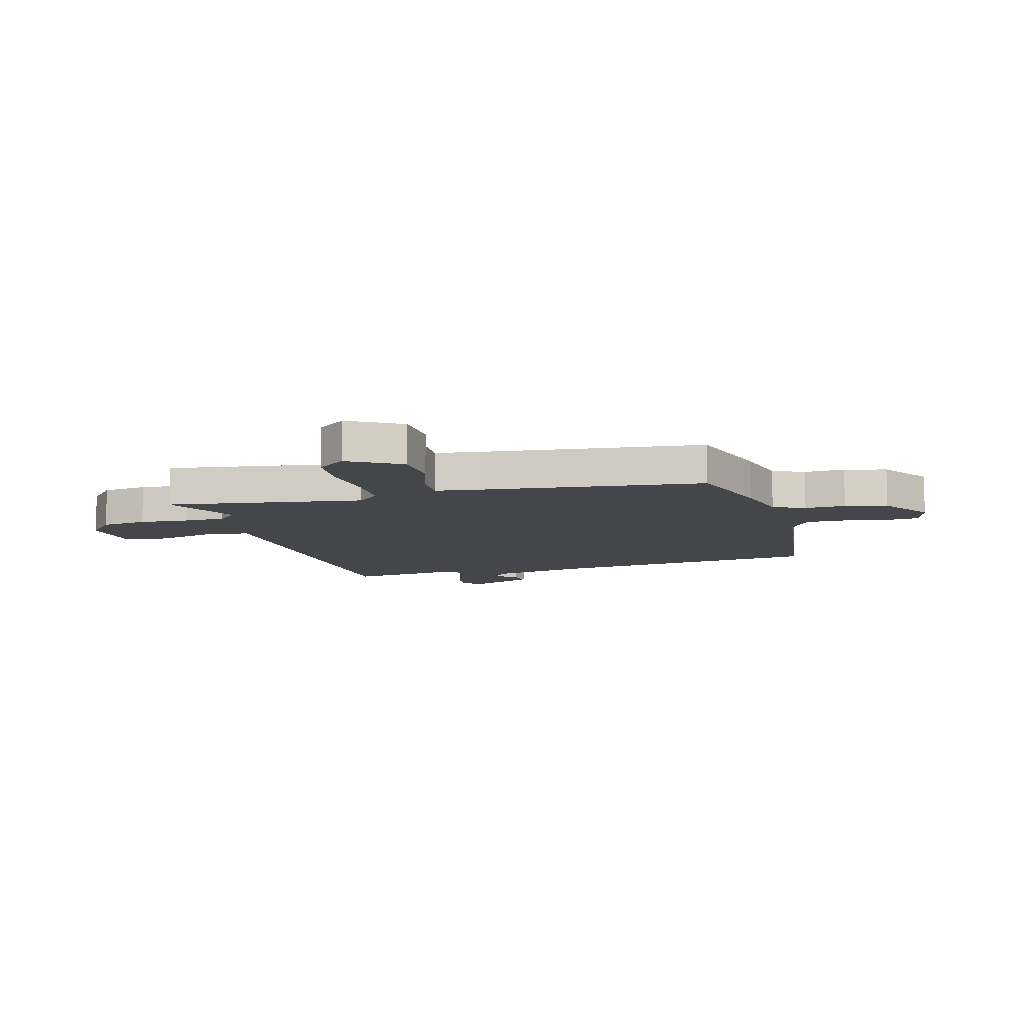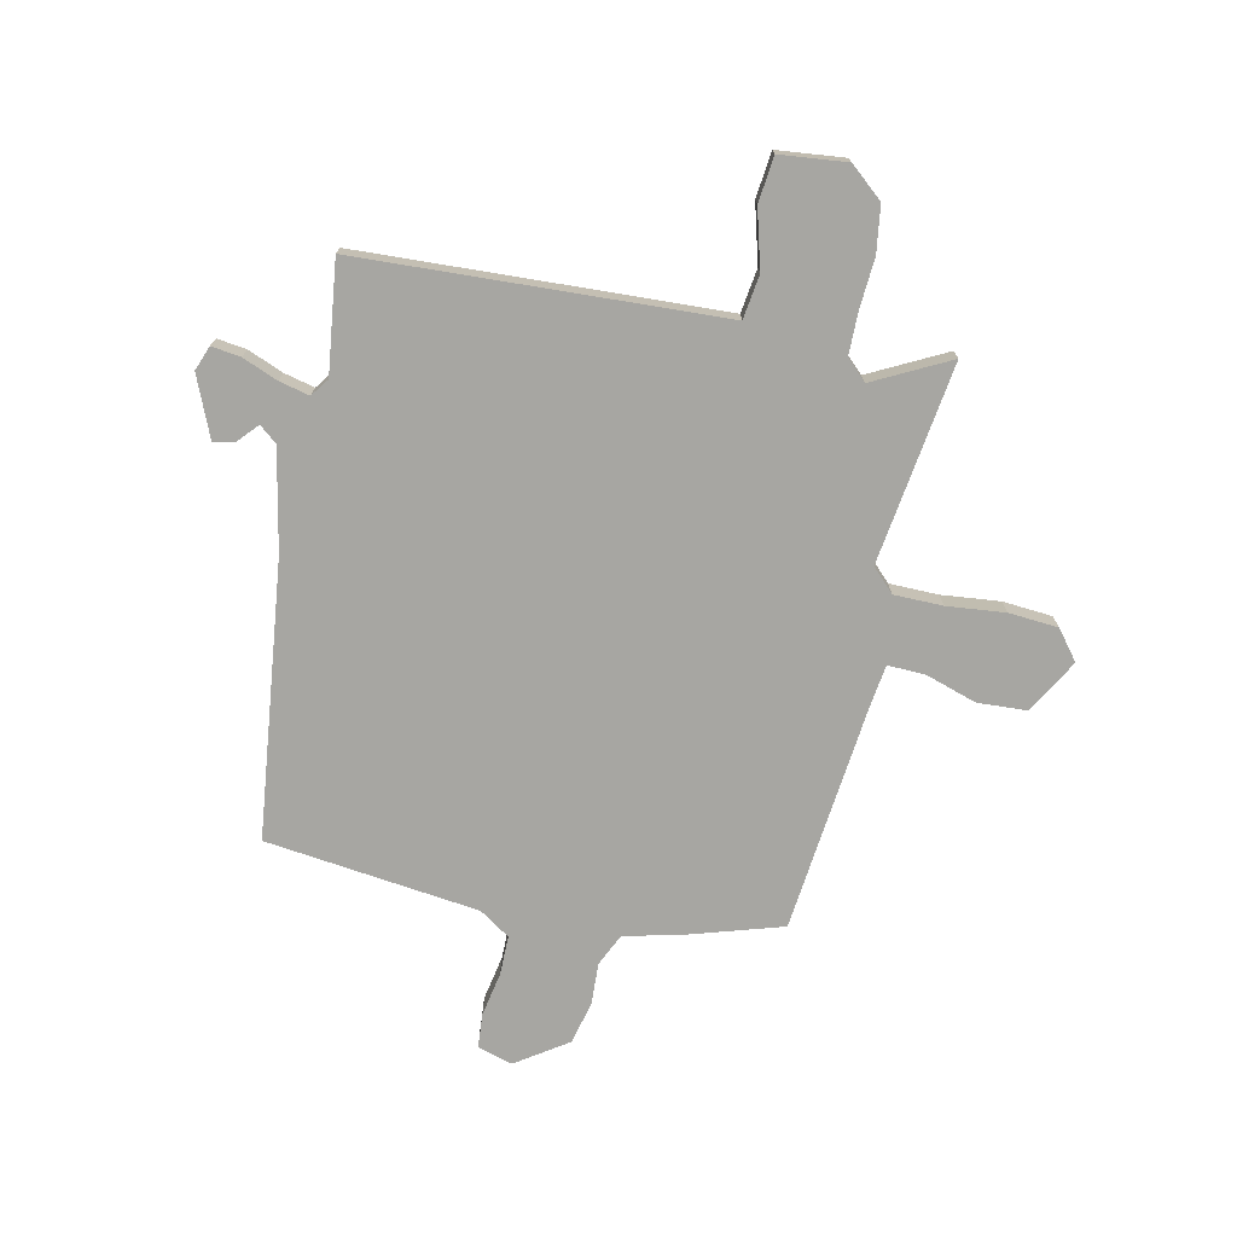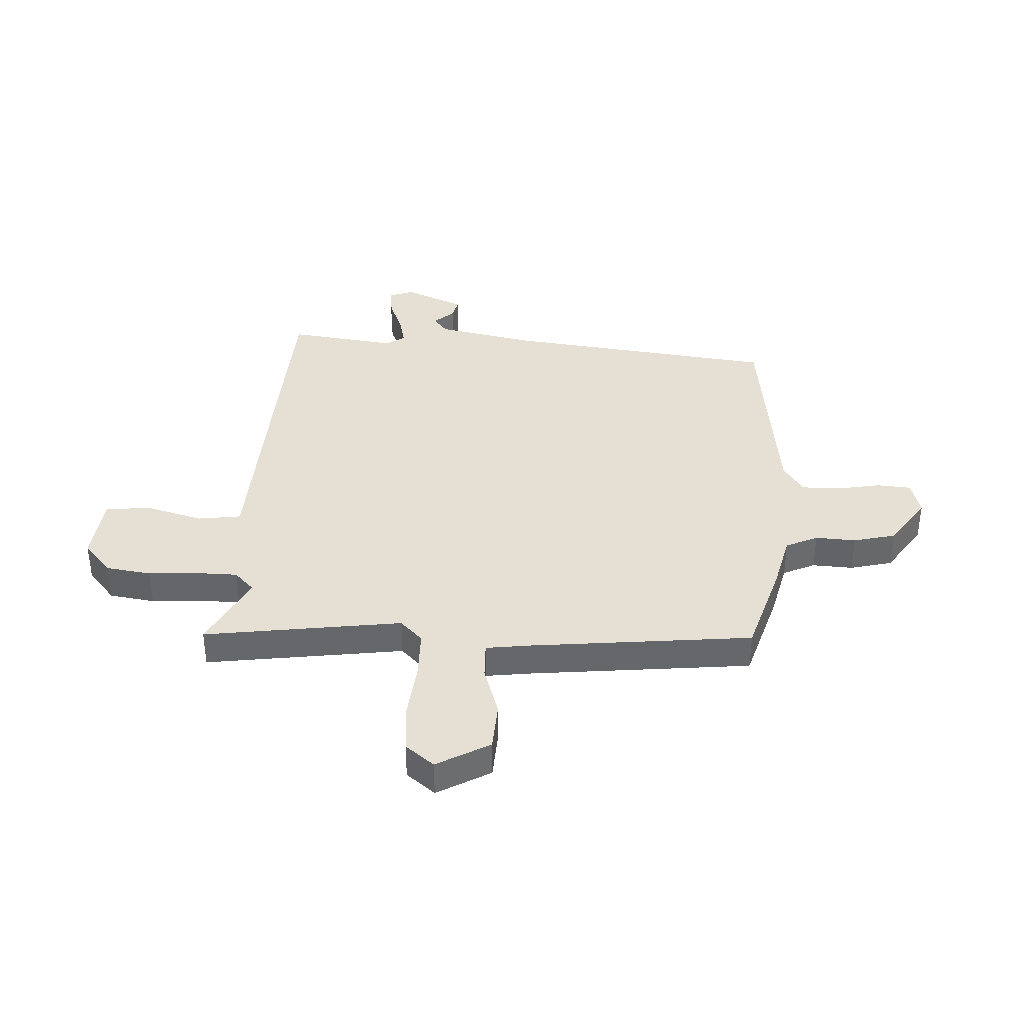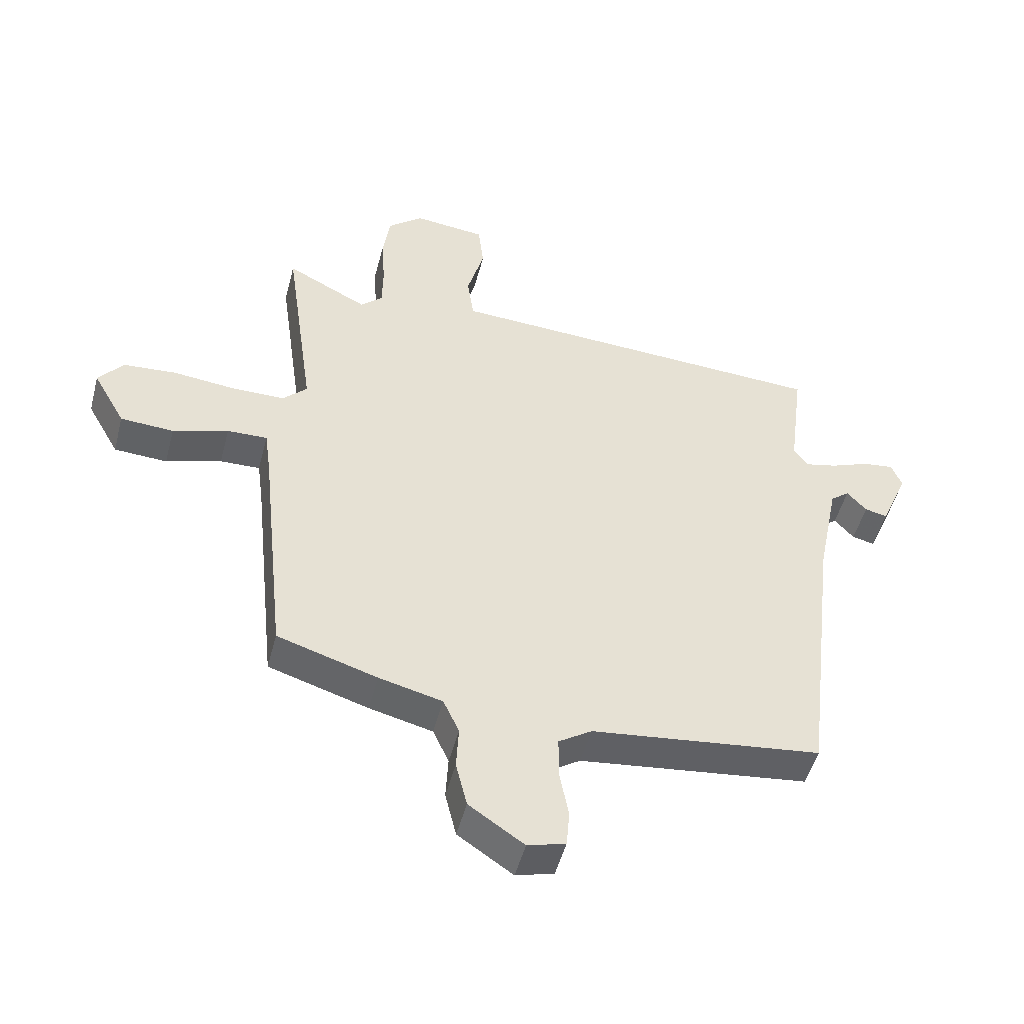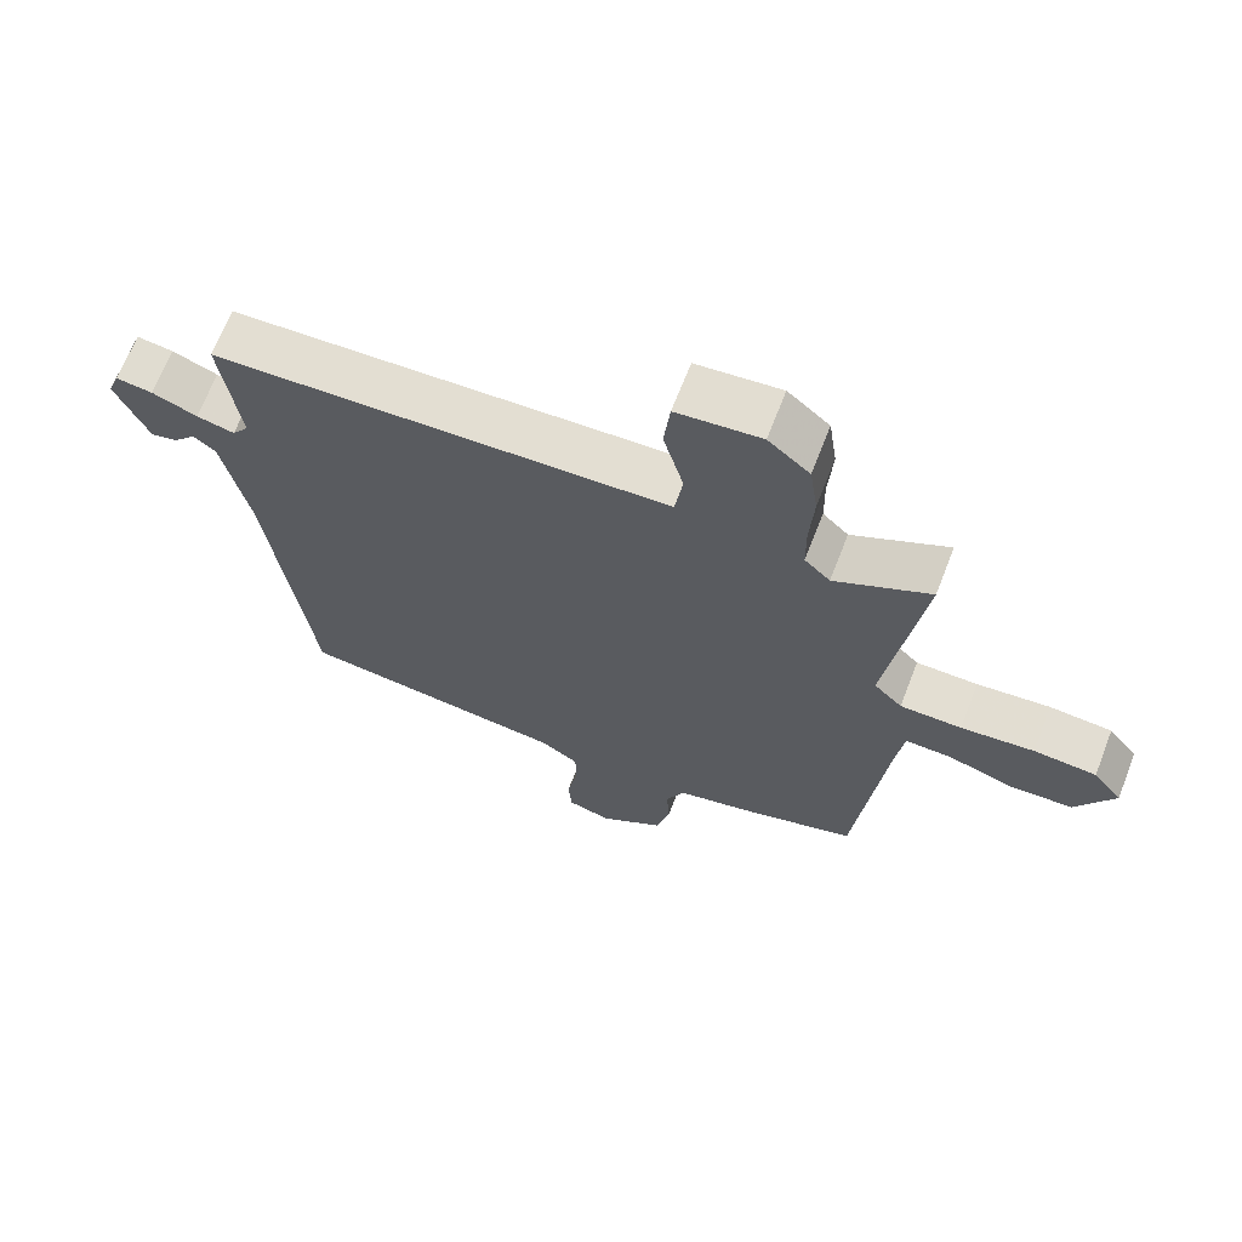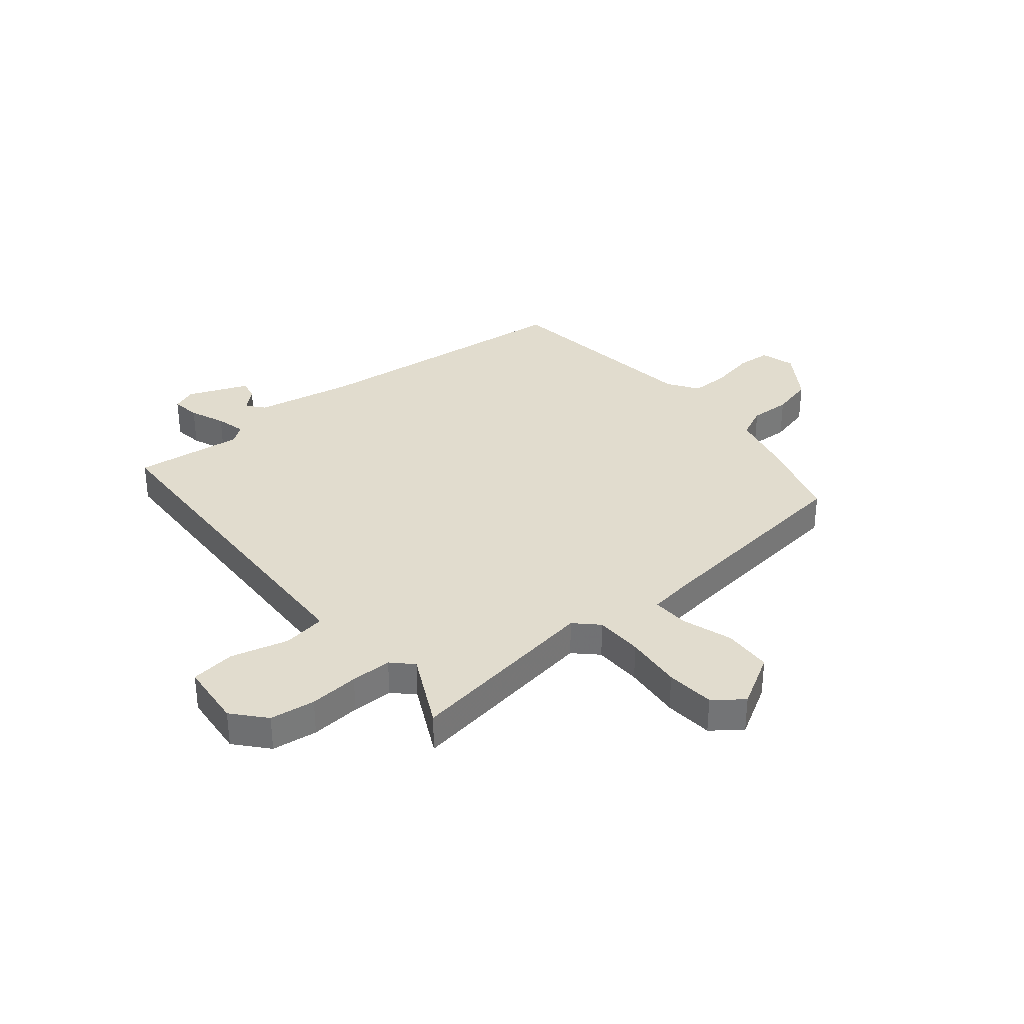
<metadata>
{"format":"obj","ext":"obj","renderer":"f3d","projection":"perspective","resolution":1024,"background":"white","views":[{"elev":-9.8,"azim":104.9,"up":"+Y"},{"elev":-74.0,"azim":-12.2,"up":"+Y"},{"elev":38.2,"azim":93.0,"up":"+Y"},{"elev":-50.0,"azim":165.4,"up":"+Z"},{"elev":67.5,"azim":21.2,"up":"+Z"},{"elev":34.0,"azim":49.9,"up":"+Y"}]}
</metadata>
<code>
v -0.485 0.07 0.513
v 0.045 0.07 0.539
v 0.173 0.07 0.545
v 0.184 0.07 0.625
v 0.155 0.07 0.731
v 0.164 0.07 0.814
v 0.286 0.07 0.827
v 0.346 0.07 0.776
v 0.358 0.07 0.692
v 0.352 0.07 0.6
v 0.353 0.07 0.524
v 0.39 0.07 0.488
v 0.528 0.07 0.559
v 0.477 0.07 0.194
v 0.518 0.07 0.153
v 0.607 0.07 0.152
v 0.713 0.07 0.163
v 0.803 0.07 0.156
v 0.845 0.07 0.103
v 0.79 0.07 0.005
v 0.7 0.07 0
v 0.606 0.07 0.03
v 0.538 0.07 0.032
v 0.527 0.07 -0.052
v 0.484 0.07 -0.46
v 0.315 0.07 -0.512
v 0.208 0.07 -0.538
v 0.181 0.07 -0.597
v 0.185 0.07 -0.672
v 0.166 0.07 -0.75
v 0.073 0.07 -0.813
v 0.009 0.07 -0.795
v 0.004 0.07 -0.732
v 0.019 0.07 -0.652
v 0.019 0.07 -0.58
v -0.037 0.07 -0.543
v -0.426 0.07 -0.496
v -0.486 0.07 0.005
v -0.523 0.07 0.188
v -0.555 0.07 0.214
v -0.588 0.07 0.177
v -0.626 0.07 0.168
v -0.673 0.07 0.279
v -0.656 0.07 0.324
v -0.603 0.07 0.317
v -0.538 0.07 0.291
v -0.483 0.07 0.278
v -0.459 0.07 0.311
v -0.485 0 0.513
v 0.045 0 0.539
v 0.173 0 0.545
v 0.184 0 0.625
v 0.155 0 0.731
v 0.164 0 0.814
v 0.286 0 0.827
v 0.346 0 0.776
v 0.358 0 0.692
v 0.352 0 0.6
v 0.353 0 0.524
v 0.39 0 0.488
v 0.528 0 0.559
v 0.477 0 0.194
v 0.518 0 0.153
v 0.607 0 0.152
v 0.713 0 0.163
v 0.803 0 0.156
v 0.845 0 0.103
v 0.79 0 0.005
v 0.7 0 0
v 0.606 0 0.03
v 0.538 0 0.032
v 0.527 0 -0.052
v 0.484 0 -0.46
v 0.315 0 -0.512
v 0.208 0 -0.538
v 0.181 0 -0.597
v 0.185 0 -0.672
v 0.166 0 -0.75
v 0.073 0 -0.813
v 0.009 0 -0.795
v 0.004 0 -0.732
v 0.019 0 -0.652
v 0.019 0 -0.58
v -0.037 0 -0.543
v -0.426 0 -0.496
v -0.486 0 0.005
v -0.523 0 0.188
v -0.555 0 0.214
v -0.588 0 0.177
v -0.626 0 0.168
v -0.673 0 0.279
v -0.656 0 0.324
v -0.603 0 0.317
v -0.538 0 0.291
v -0.483 0 0.278
v -0.459 0 0.311
f 44 45 46
f 43 44 46
f 42 43 46
f 41 42 46
f 40 41 46
f 39 40 46 47
f 38 39 47 48
f 36 37 38 48
f 32 33 34
f 31 32 34
f 30 31 34
f 29 30 34
f 28 29 34
f 27 28 34 35
f 1 2 3
f 48 1 3
f 36 48 3
f 35 36 3
f 27 35 3
f 26 27 3
f 25 26 3
f 24 25 3
f 20 21 22
f 19 20 22
f 18 19 22
f 17 18 22
f 16 17 22
f 15 16 22 23
f 12 13 14
f 11 12 14
f 8 9 10
f 7 8 10
f 6 7 10
f 5 6 10
f 4 5 10
f 4 10 11
f 3 4 11 14
f 14 15 23 24
f 3 14 24
f 94 93 92
f 94 92 91
f 94 91 90
f 94 90 89
f 94 89 88
f 95 94 88 87
f 96 95 87 86
f 96 86 85 84
f 82 81 80
f 82 80 79
f 82 79 78
f 82 78 77
f 82 77 76
f 83 82 76 75
f 51 50 49
f 51 49 96
f 51 96 84
f 51 84 83
f 51 83 75
f 51 75 74
f 51 74 73
f 51 73 72
f 70 69 68
f 70 68 67
f 70 67 66
f 70 66 65
f 70 65 64
f 71 70 64 63
f 62 61 60
f 62 60 59
f 58 57 56
f 58 56 55
f 58 55 54
f 58 54 53
f 58 53 52
f 59 58 52
f 62 59 52 51
f 72 71 63 62
f 72 62 51
f 1 49 50 2
f 2 50 51 3
f 3 51 52 4
f 4 52 53 5
f 5 53 54 6
f 6 54 55 7
f 7 55 56 8
f 8 56 57 9
f 9 57 58 10
f 10 58 59 11
f 11 59 60 12
f 12 60 61 13
f 13 61 62 14
f 14 62 63 15
f 15 63 64 16
f 16 64 65 17
f 17 65 66 18
f 18 66 67 19
f 19 67 68 20
f 20 68 69 21
f 21 69 70 22
f 22 70 71 23
f 23 71 72 24
f 24 72 73 25
f 25 73 74 26
f 26 74 75 27
f 27 75 76 28
f 28 76 77 29
f 29 77 78 30
f 30 78 79 31
f 31 79 80 32
f 32 80 81 33
f 33 81 82 34
f 34 82 83 35
f 35 83 84 36
f 36 84 85 37
f 37 85 86 38
f 38 86 87 39
f 39 87 88 40
f 40 88 89 41
f 41 89 90 42
f 42 90 91 43
f 43 91 92 44
f 44 92 93 45
f 45 93 94 46
f 46 94 95 47
f 47 95 96 48
f 48 96 49 1

</code>
